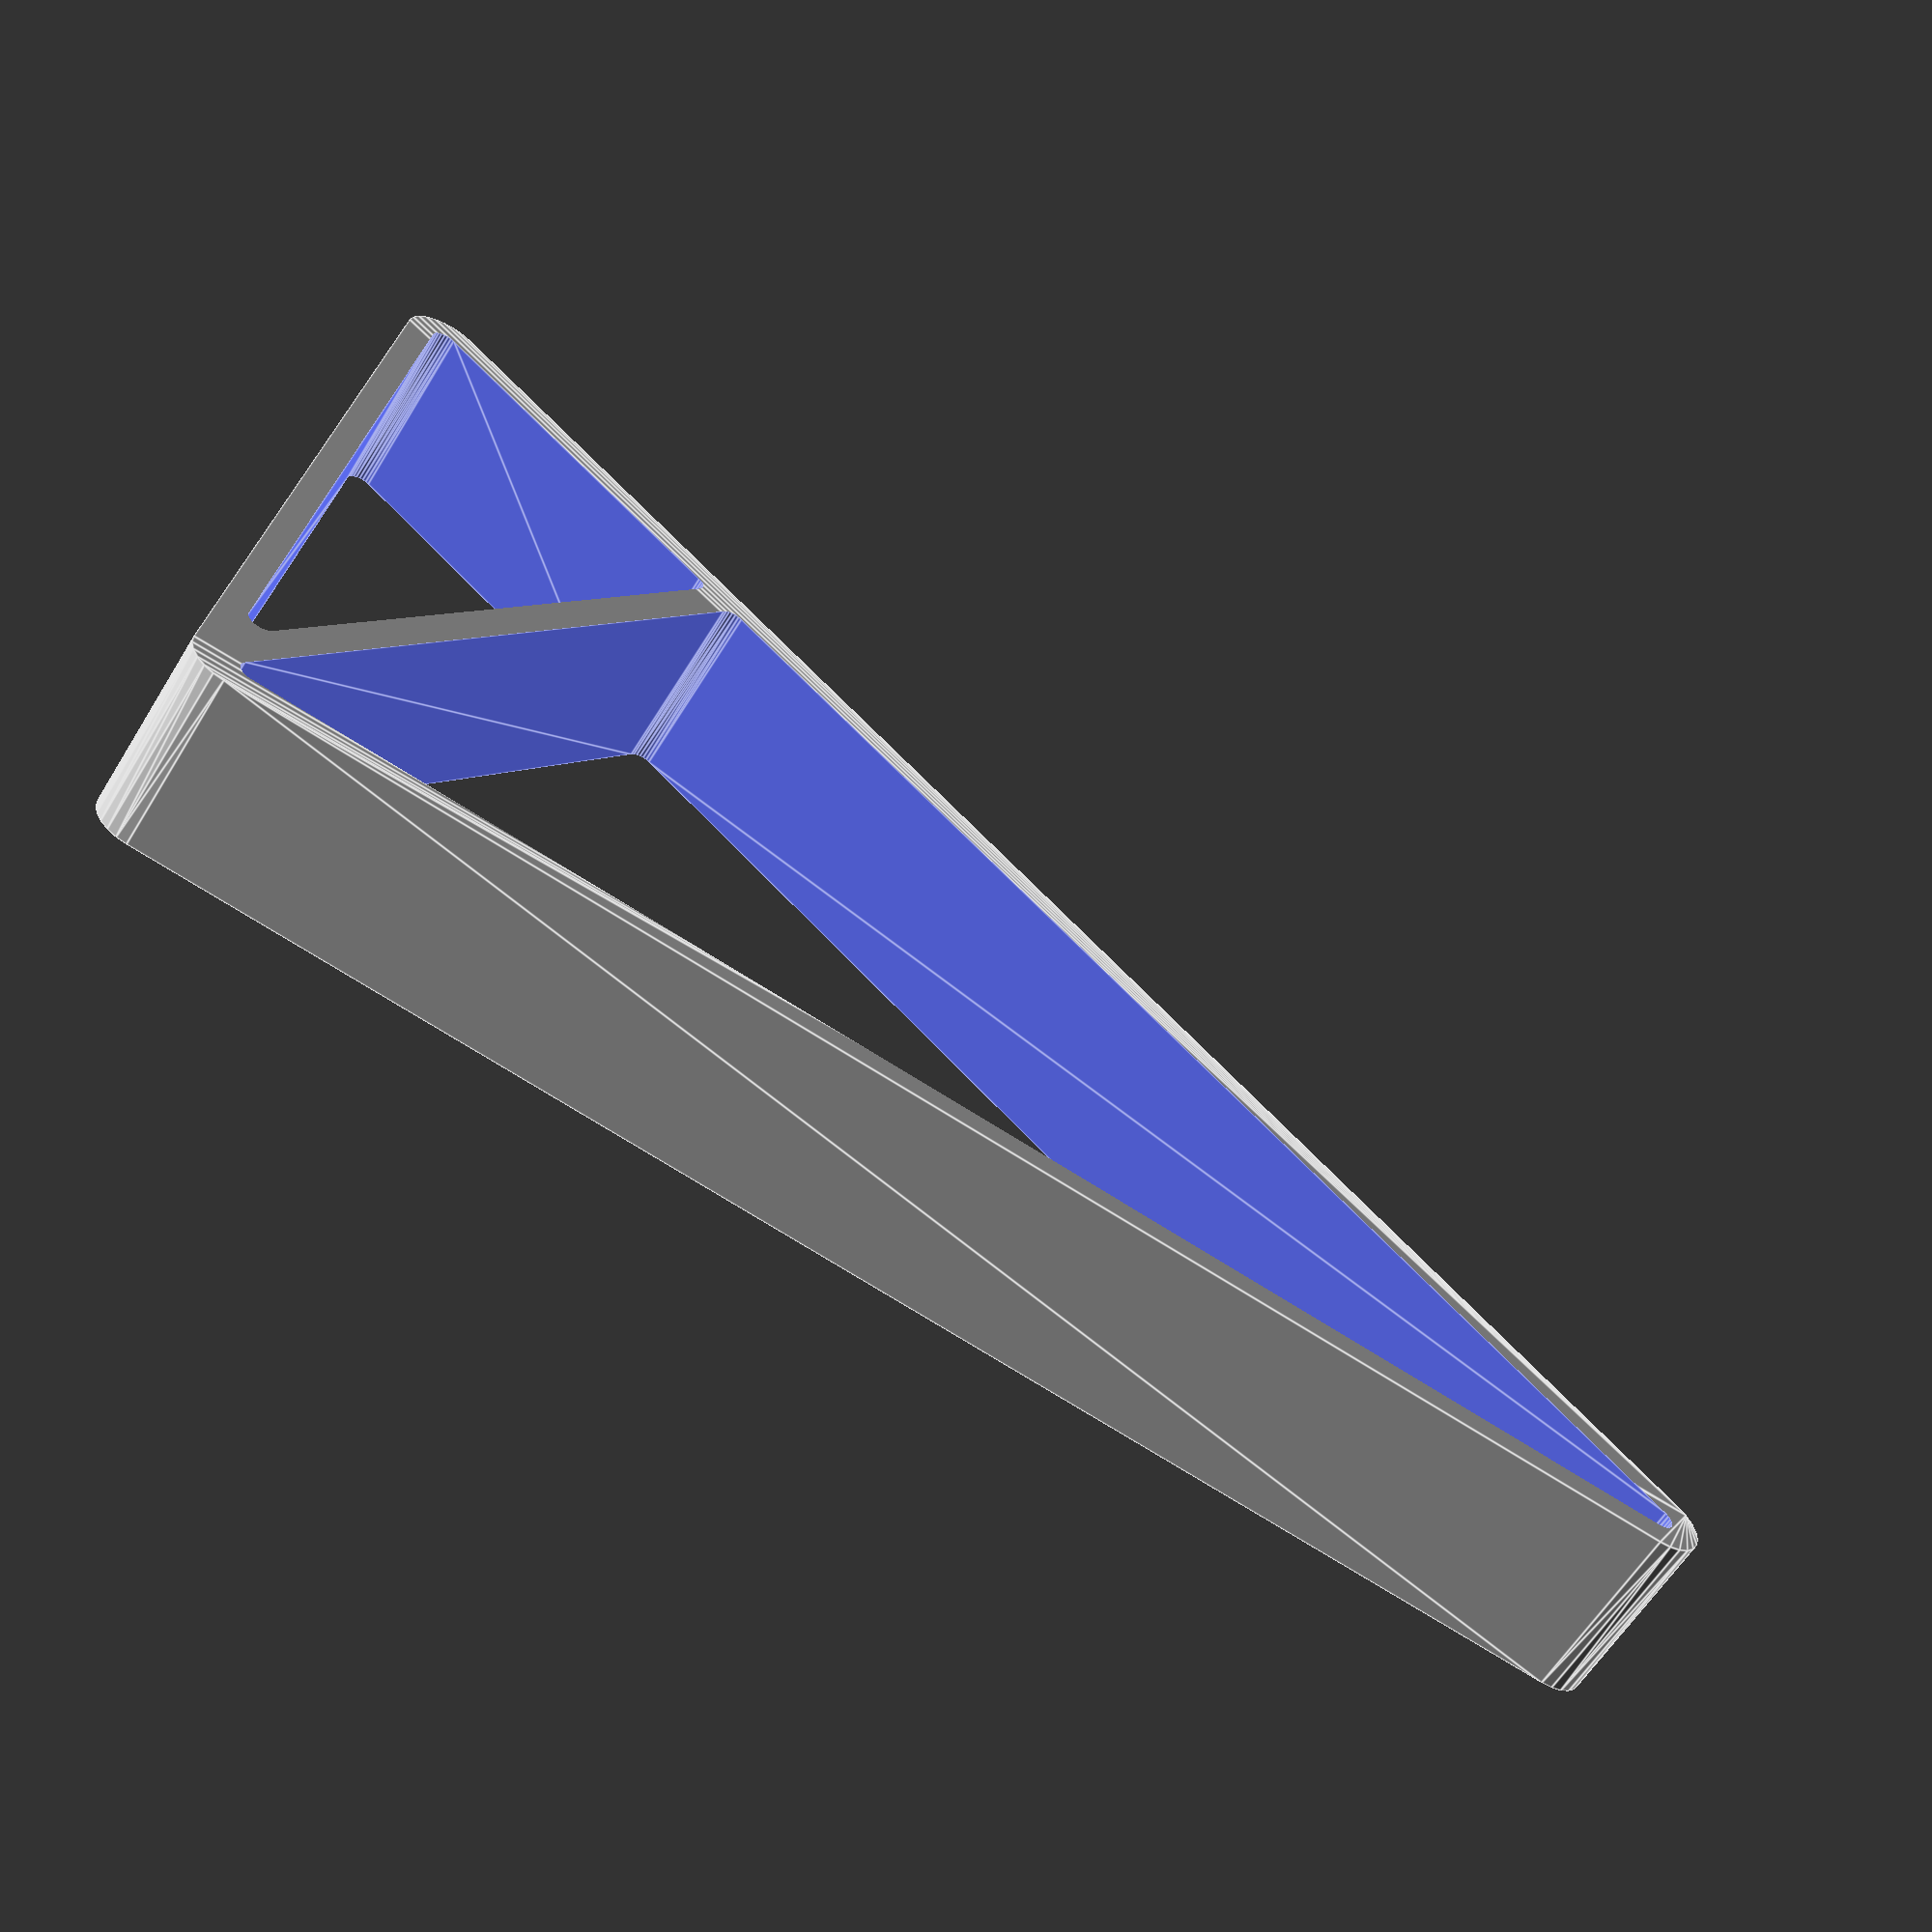
<openscad>
// Configurable laptop stand

// Copyright (C) 2017 Embecosm Limited (www.embecosm.com)

// Contributor: Jeremy Bennett <jeremy.bennett@embecosm.com>

// This file is licensed under the Creative Commons Attribution-ShareAlike 3.0
// Unported License. To view a copy of this license, visit
// http://creativecommons.org/licenses/by-sa/3.0/ or send a letter to Creative
// Commons, PO Box 1866, Mountain View, CA 94042, USA.


// General overlap value

DELTA  = 0.05;
DELTA2 = DELTA * 2;

// Measure the laptop thickness from the desk to the flat with the laptop
// open.

LAPTOP_T = 22;

// Thickness of the wall

T = 3.0;

// Degree of rounding of the inner edges

INNER_R = 1.5;

// Degree of rounding of the outer edges

OUTER_R = INNER_R + T;

// Angle of the stand, plus it opposite angle

A = 60.0;
B = 90.0 - A;

// Breadth of the stand, which since we are printing on our side is the height
// of the print.

H = 20;

// Length of the face.  This is the longest part of the stand, so limited by
// the printer.

F = 200.0;

// Other edges, base and back

BASE = F * cos (A);
BACK = F * sin (A);

// General
// -------

// Vertical lines are represented as vectors [TRUE, x_intercept]
// All other lines are represented as vectors [FALSE, m, c]
// Points are represented as vectors [x ,y, z]

// Note: We could more compactly represent vertical lines as scalars and use
//       vectors for all other lines, relying on len () which returns undef on
//       scalars to distinguish them. However our approach provides an element
//       of redundancy which can be helpful.


// Function to report if a line is vertical

function isvert (l) =
     l[0];


// Function to report if a line is horizontal

function ishoriz (l) =
     (!isvert (l)) && (l[1] == 0);


// Function to compute intersection of 2 lines, neither of which is vertical

//   y = m1 * x + c1
//   y = m2 * x + c2

// Equating the two we get

//   m1 * x + c1 = m2 * x + c2
//   (m1 - m2) * x = c2 - c1
//   x = (c2 - c1) / (m1 - m2)

//   y = m1 * (c2 - c1) / (m1 - m2) + c1

// We return a point [x, y], where x and y are both UNDEF if the lines are
// parallel.

function intersect1 (l1, l2) =
     let (m1 = l1[1], c1 = l1[2], m2 = l2[1], c2 = l2[2])
     (m1 == m2) ? [undef, undef, 0]
                : [(c2 - c1) / (m1 - m2), m1 * (c2 - c1) / (m1 - m2) + c1, 0];


// Function to computer intersection of 2 lines where one is vertical

//   y = m * x + c
//   x = k

// Equating the two we can solve for y

//   y = m * k + c

// Note that the second line is always the vertical one

// We return a pint [x, y, 0]

function intersect2 (l1, l2) =
     let (m = l1[1], c = l1[2], k = l2[1])
     [k, m * k + c, 0];


// Function to compute intersection of 2 lines, one of which may be vertical

// Returns a point [x,y], where x and y are both UNDEF if we are asked for the
// intersection of two vertical lines.

function intersect (l1, l2) =
     (isvert (l1) ? (isvert (l2) ? [undef, undef] : intersect2 (l2, l1))
                  : (isvert (l2) ? intersect2 (l1, l2) : intersect1 (l1, l2)));


// Function to compute the equation of a non-vertical parallel line

// Given y = m * x + c

// The line r above (below if r is negative) has the equation

//   y = m * x + c + r / sqrt (1 + m^2)

// We return the line [FALSE, m, c + r / sqrt (1 + m^2)]

function parallel_line1 (l, r) =
     let (m = l[1], c = l[2])
     [false, m, c + r / sqrt (1 + m * m)];


// Function to compute the equation of a vertical parallel line

// Given x = k

// The line r to the right left if r is negative) has the equation

//   x = k + r;

// We return the line [TRUE, k + r]

function parallel_line2 (l, r) =
     let (k = l[1])
     [true, k + r];


// Function to compute the equation of a parallel line

// This function works for vertical and non-vertical lines

// We return the parallel line

function parallel_line (l, r) =
     (isvert (l) ? parallel_line2 (l, r) : parallel_line1 (l, r));


// Function to compute a perpendicular line which passes through a point,
// where neither the original line, nor the resulting one are vertical.

// Let the originating line be:

//    y = m * x + c

// and the point of intersection be (x1, y1)

// The gradient of the resulting line, m' = -1/m
// The intercept, c' = y1 + x1 / m

// Return the resulting line [FALSE, m', c']

function perpendicular_line1 (l, p) =
     let (m = l[1], c = l[2], x1 = p[0], y1 = p [1])
     [false, -1 / m, y1 + x1 / m];


// Function to compute a perpendicular line which passes through a point where
// the original line is vertical.

// Let the originating line be:

//    x = k

// and the point of intersection be (x1, y1)

// The gradient of the resulting line, m' = 0
// The intercept, c' = y1

// Return the resulting line [FALSE, m', c']

function perpendicular_line2 (l, p) =
     let (y1 = p[1])
     [false, 0, y1];


// Function to compute a perpendicular line which passes through a point where
// the resulting line is vertical.

// Let the originating line be:

//    y = c

// and the point of intersection be (x1, y1)

// The x-intercept of the resulting line, k = x1

// Return the resulting line [TRUE, k]

function perpendicular_line3 (l, p) =
     let (x1 = p[0])
     [true, x1];


// Function to compute a perpendicular line which passes through a point

// We have to deal with the special cases where either the starting line or
// the resulting line may be vertical

// We return the resulting line

function perpendicular_line (l, p) =
     (isvert (l) ? perpendicular_line2 (l, p)
                 : (ishoriz (l) ? perpendicular_line3 (l, p)
                                : perpendicular_line1 (l, p)));

// The lines which outline the stand

//   Face:  y = tan (A) * x + 0  ([FALSE, tan (A), 0])
//   Base:  y = 0                ([FALSE, 0, 0])
//   Back:  x = F * cos (A)      ([TRUE, F * cos (A)])

face_line = [false, tan (A), 0];
base_line = [false, 0, 0];
back_line = [true, F * cos (A)];


// The diagonal split perpendicular to the face and intersecting the meeting
// point of the back and base

mid_line = perpendicular_line (face_line, intersect (base_line, back_line));


// Block outline of main stand part.

// We use the intersections of OUTER_R inside the main outline:

//   Inside face by w:     y = tan (A) * x - w / cos A
//   Inside base by w:     y = w
//   Inside back by w:     x = F * cos (A) - w

// where w = OUTER_R

module main_block () {
     w = OUTER_R;
     hull () {
	  translate (v = intersect (parallel_line (base_line, w),
				    parallel_line (face_line, -w)))
	       cylinder (r = w, h = H, center = true, $fn = 24);
	  translate (v = intersect (parallel_line (back_line, -w),
				    parallel_line (base_line, w)))
	       cylinder (r = w, h = H, center = true, $fn = 24);
	  translate (v = intersect (parallel_line (face_line, -w),
				    parallel_line (back_line, -w)))
	       cylinder (r = w, h = H, center = true, $fn = 24);
     }
}


// Lower hole

module lo_hole () {
     w1 = OUTER_R;
     w2 = INNER_R;
     h = H + DELTA;
     hull () {
	  translate (v = intersect (parallel_line (base_line, w1),
				    parallel_line (face_line, -w1)))
	       cylinder (r = w2, h = h, center = true, $fn = 24);
	  translate (v = intersect (parallel_line (mid_line, -w1),
				    parallel_line (base_line, w1)))
	       cylinder (r = w2, h = h, center = true, $fn = 24);
	  translate (v = intersect (parallel_line (face_line, -w1),
				    parallel_line (mid_line, -w1)))
	       cylinder (r = w2, h = h, center = true, $fn = 24);
     }
}


// Upper hole

module hi_hole () {
     w1 = OUTER_R;
     w2 = INNER_R;
     h = H + DELTA;
     hull () {
	  translate (v = intersect (parallel_line (back_line, -w1),
				    parallel_line (face_line, -w1)))
	       cylinder (r = w2, h = h, center = true, $fn = 24);
	  translate (v = intersect (parallel_line (mid_line, w1),
				    parallel_line (back_line, -w1)))
	       cylinder (r = w2, h = h, center = true, $fn = 24);
	  translate (v = intersect (parallel_line (face_line, -w1),
				    parallel_line (mid_line, w1)))
	       cylinder (r = w2, h = h, center = true, $fn = 24);
     }
}


// The complete stand

module stand () {
     difference () {
	  main_block ();
	  lo_hole ();
	  hi_hole ();
     }
}


echo (intersect (base_line, back_line));
echo (mid_line);
stand ();

</openscad>
<views>
elev=239.9 azim=277.7 roll=211.3 proj=p view=edges
</views>
